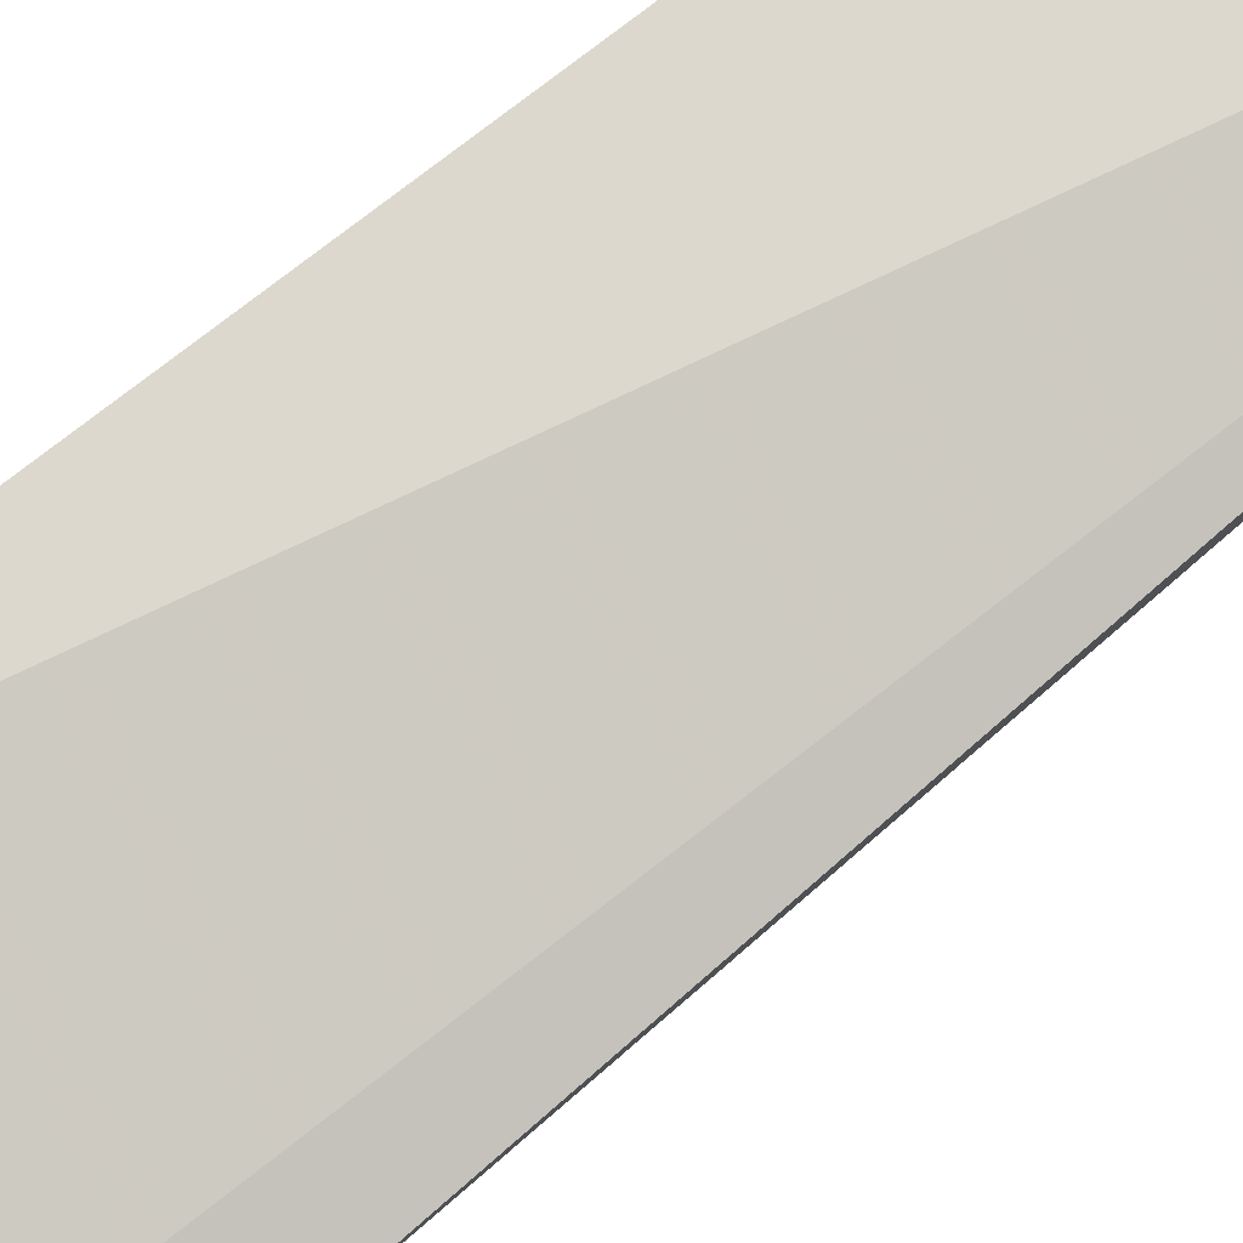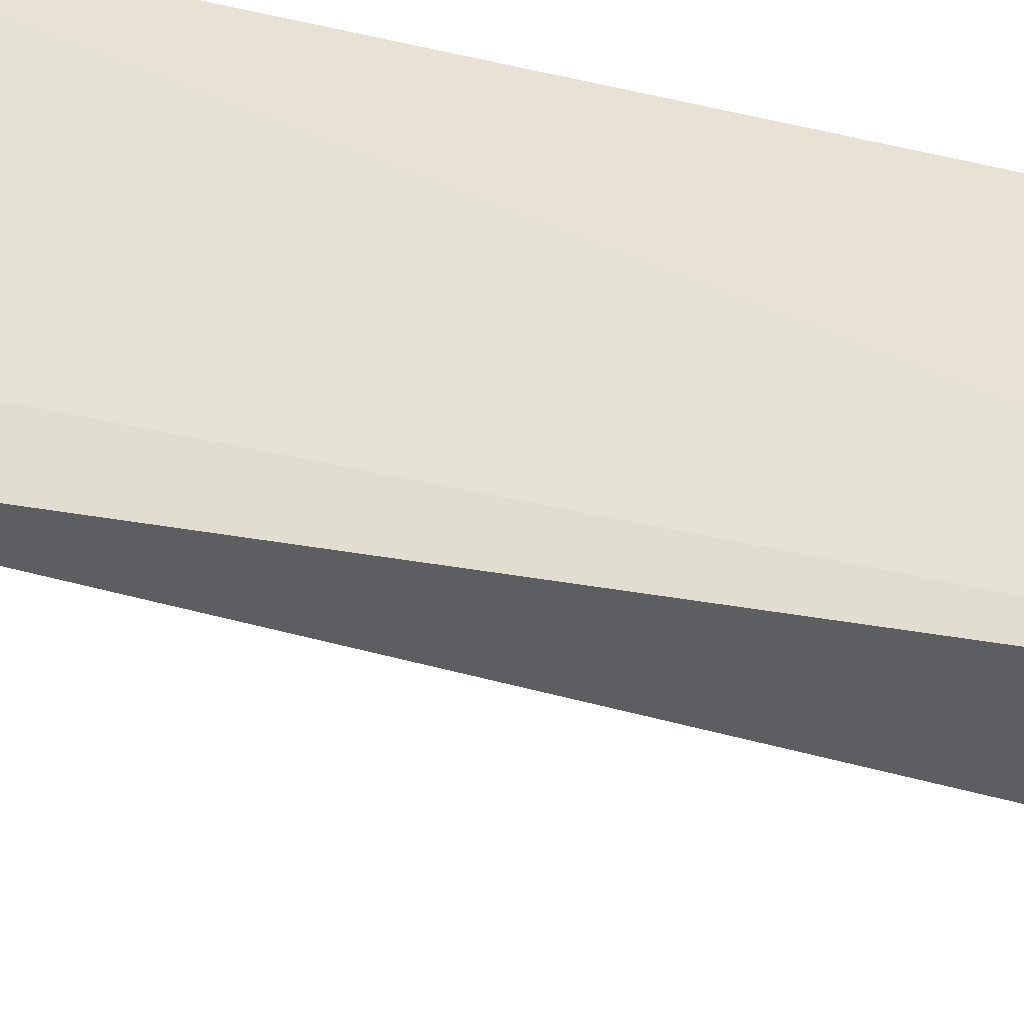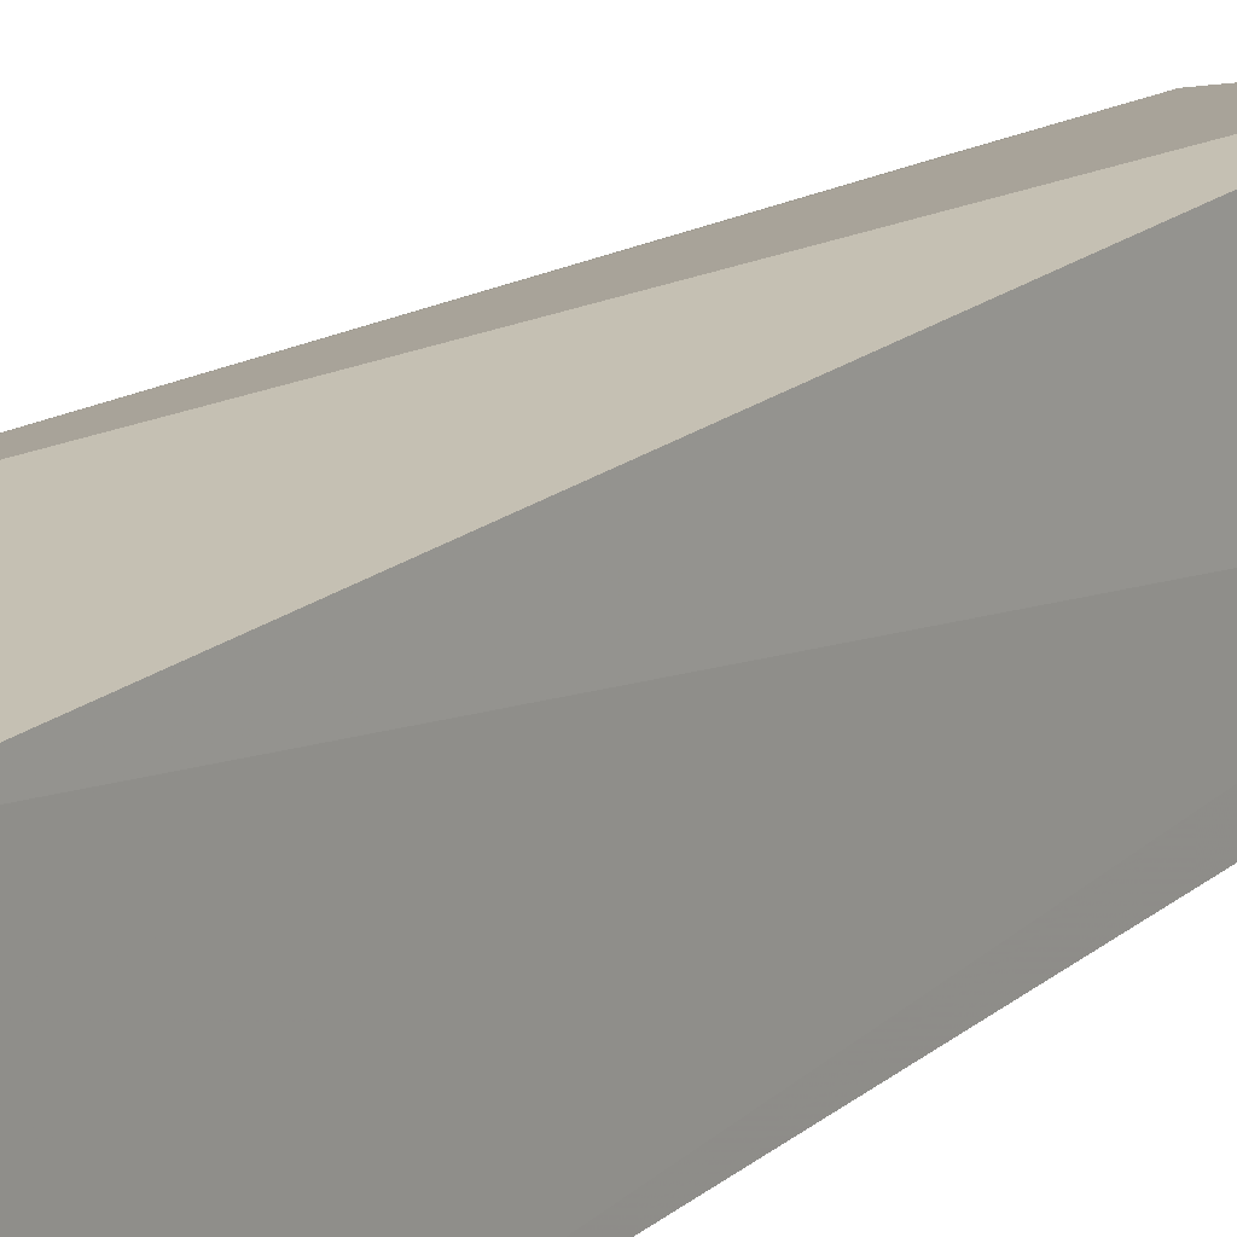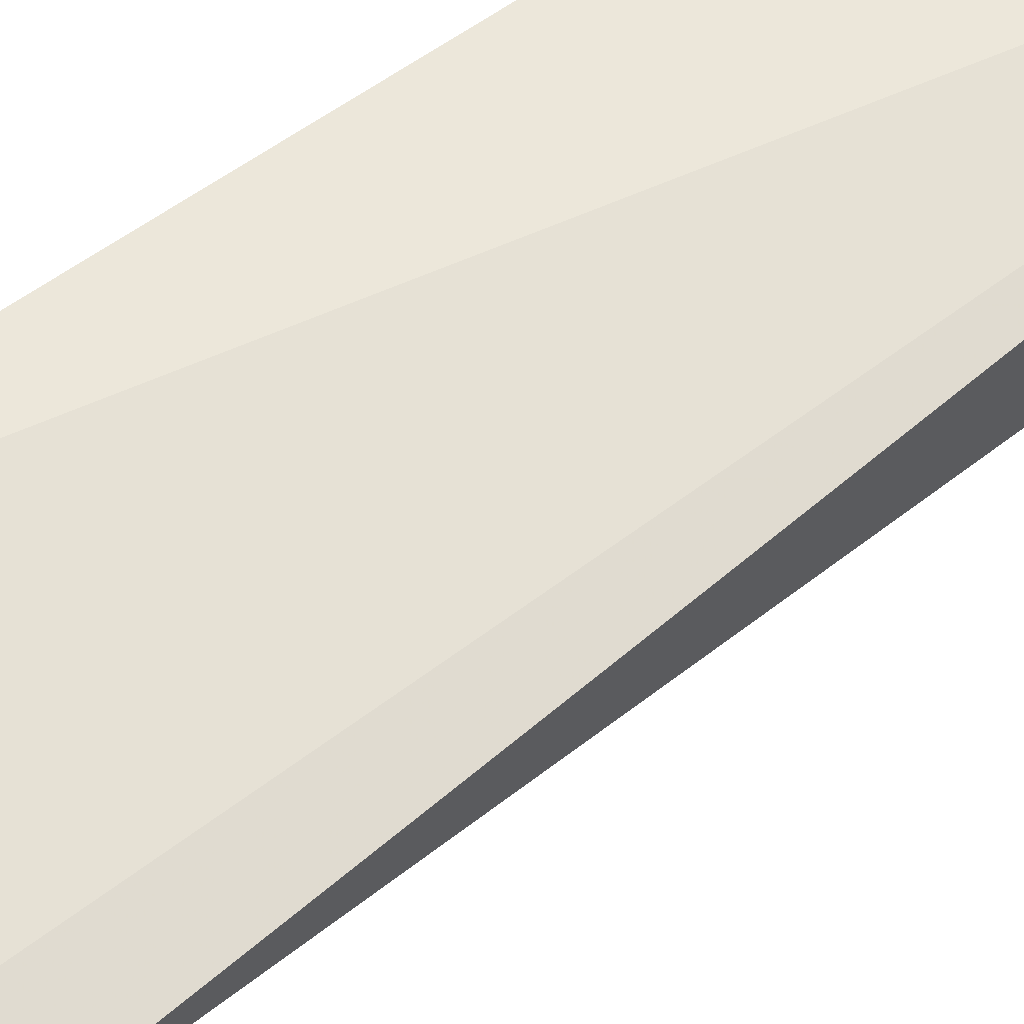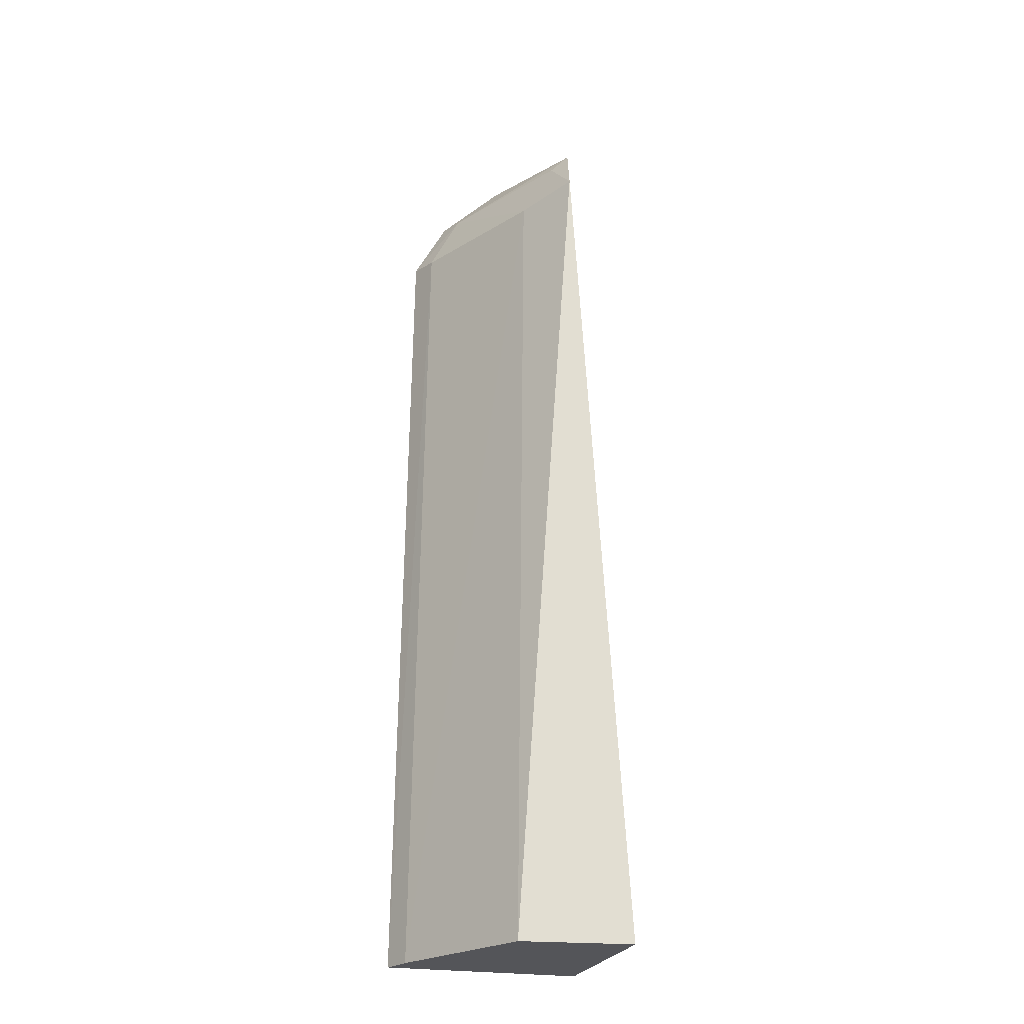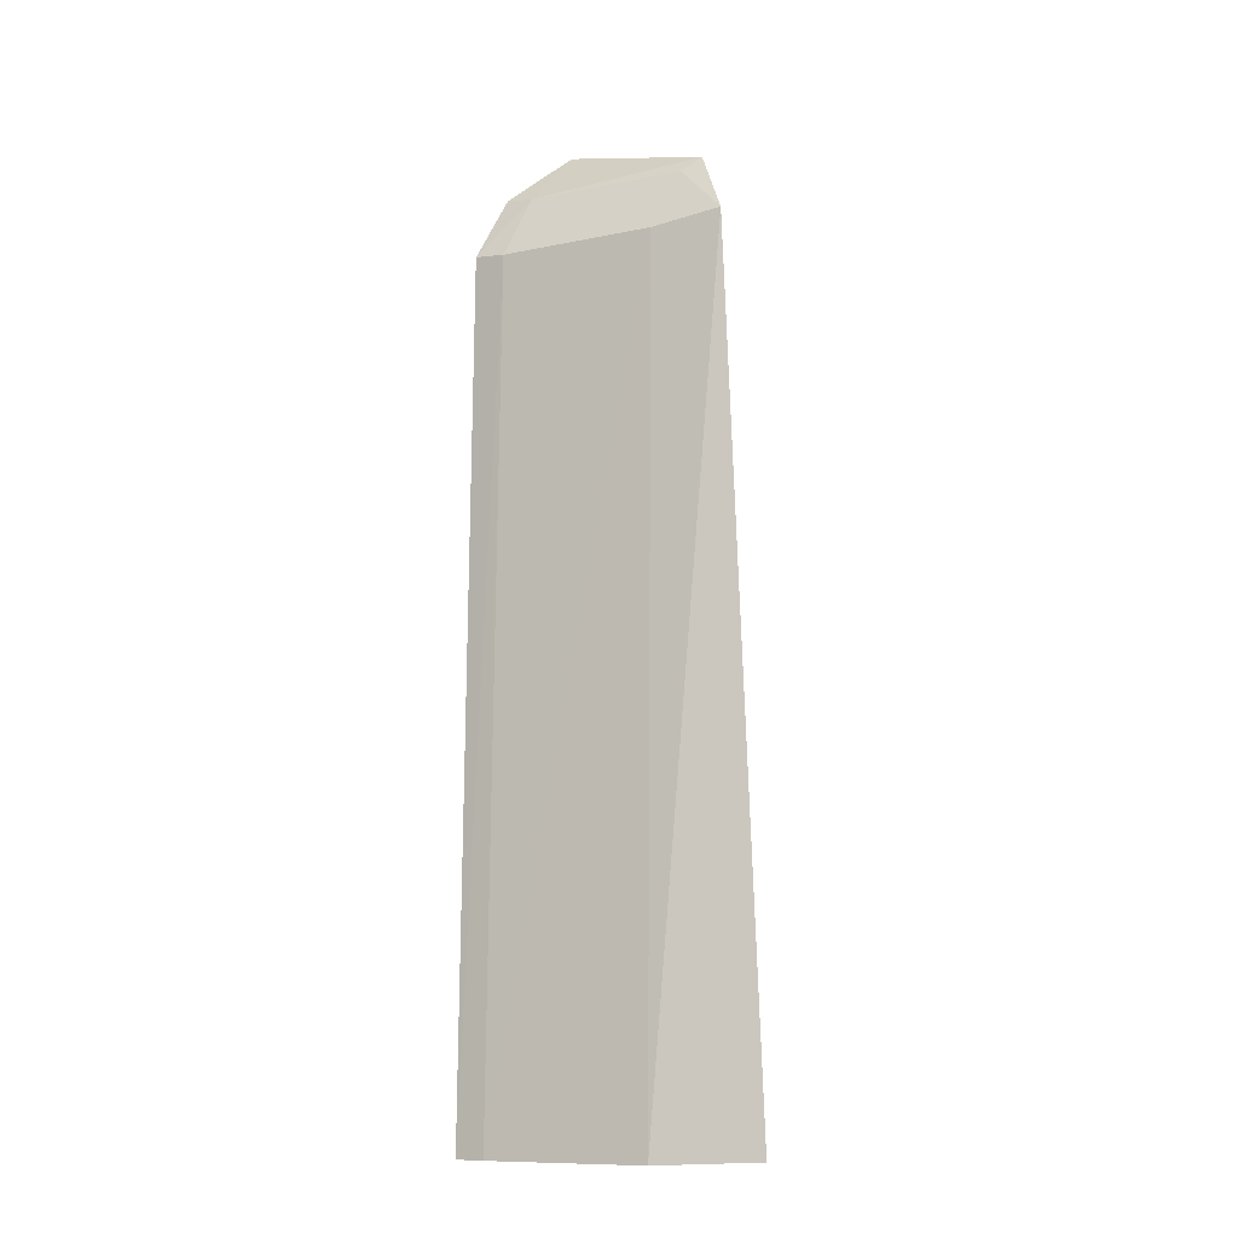
<metadata>
{"format":"obj","ext":"obj","renderer":"f3d","projection":"perspective","resolution":1024,"background":"white","views":[{"elev":72.3,"azim":51.5,"up":"+Y"},{"elev":40.7,"azim":109.4,"up":"+Y"},{"elev":18.1,"azim":-147.0,"up":"+Y"},{"elev":51.1,"azim":50.3,"up":"+Y"},{"elev":-24.6,"azim":72.8,"up":"+Z"},{"elev":-11.1,"azim":55.3,"up":"+Z"}]}
</metadata>
<code>
v -2.174 -1.989 3.762
v -1.363 -1.887 3.321
v -2.213 -1.625 3.213
v -2.213 -1.625 0
v -2.243 -2.407 0
v -1.499 -1.625 0
v -1.543 -1.833 3.586
v -2.265 -2.361 3.308
v -1.571 -2.068 0
v -2.263 -2.224 3.564
v -2.141 -2.316 3.29
v -2.146 -2.19 3.539
v -2.13 -2.363 0
v -1.593 -2.029 3.286
v -1.588 -1.896 3.531
f 6 4 3
f 6 5 4
f 7 3 1
f 7 6 3
f 7 2 6
f 9 6 2
f 9 5 6
f 10 1 3
f 10 3 4
f 10 4 5
f 10 5 8
f 11 8 5
f 12 7 1
f 12 1 10
f 12 10 8
f 12 8 11
f 13 11 5
f 13 5 9
f 14 9 2
f 14 12 11
f 14 13 9
f 14 11 13
f 15 2 7
f 15 7 12
f 15 14 2
f 15 12 14

</code>
